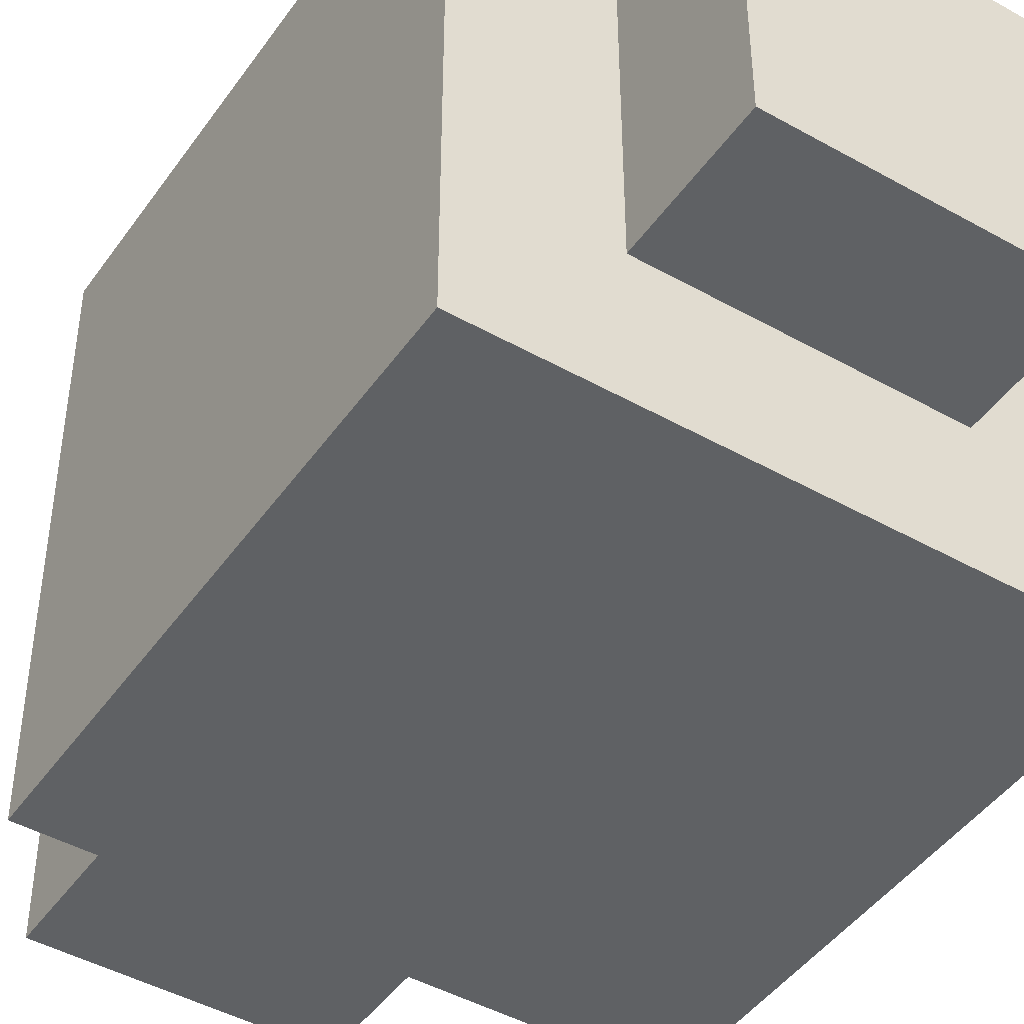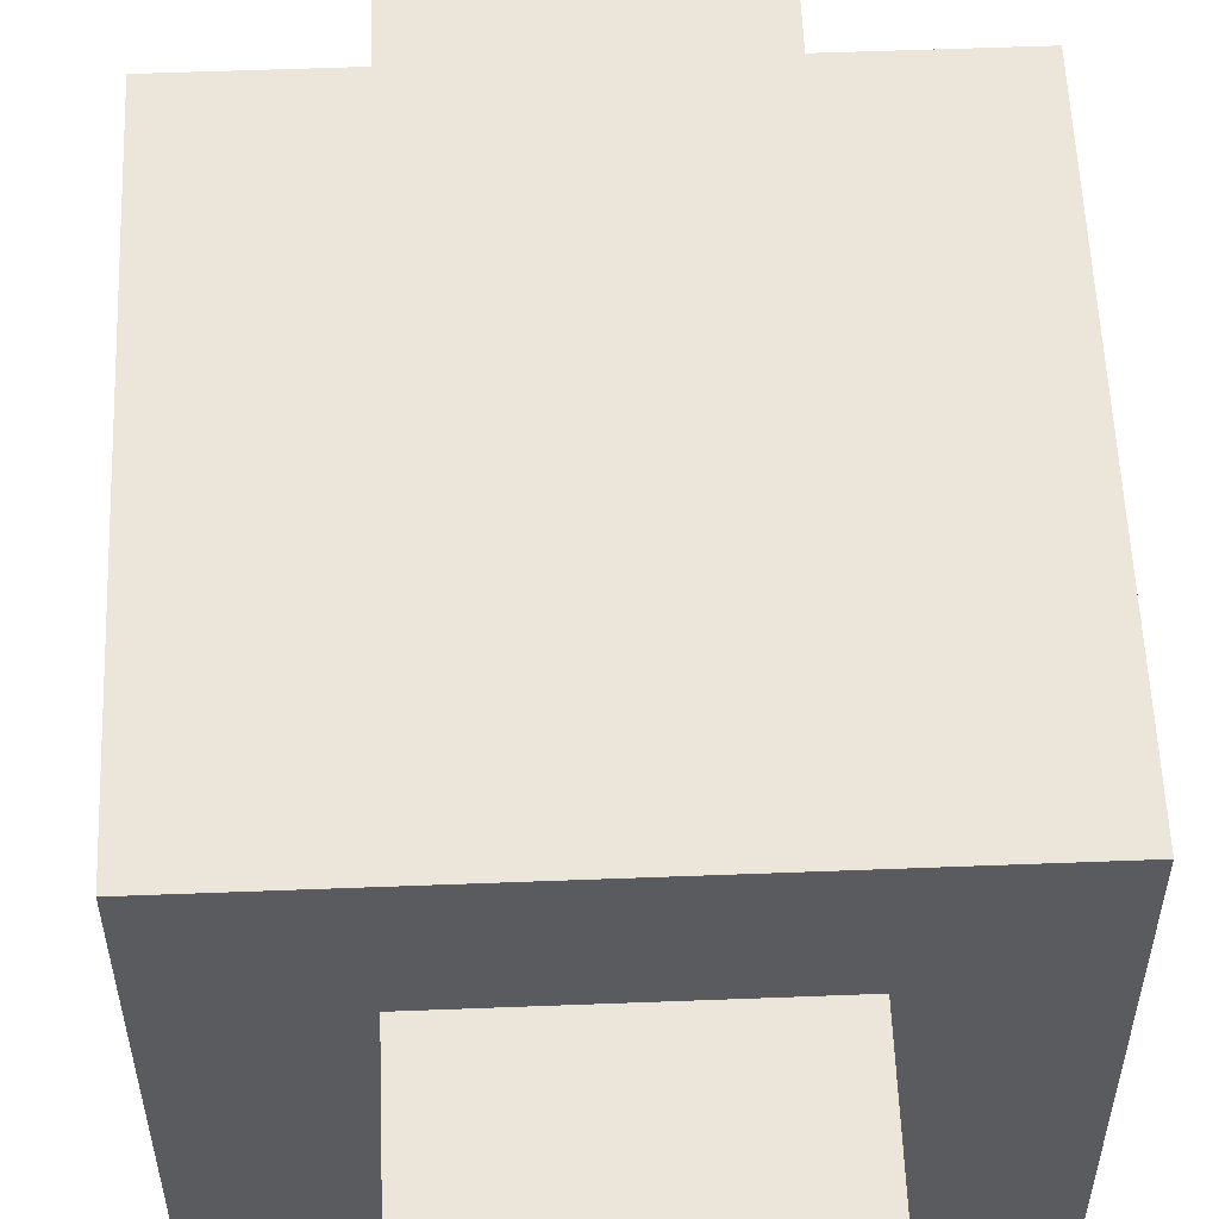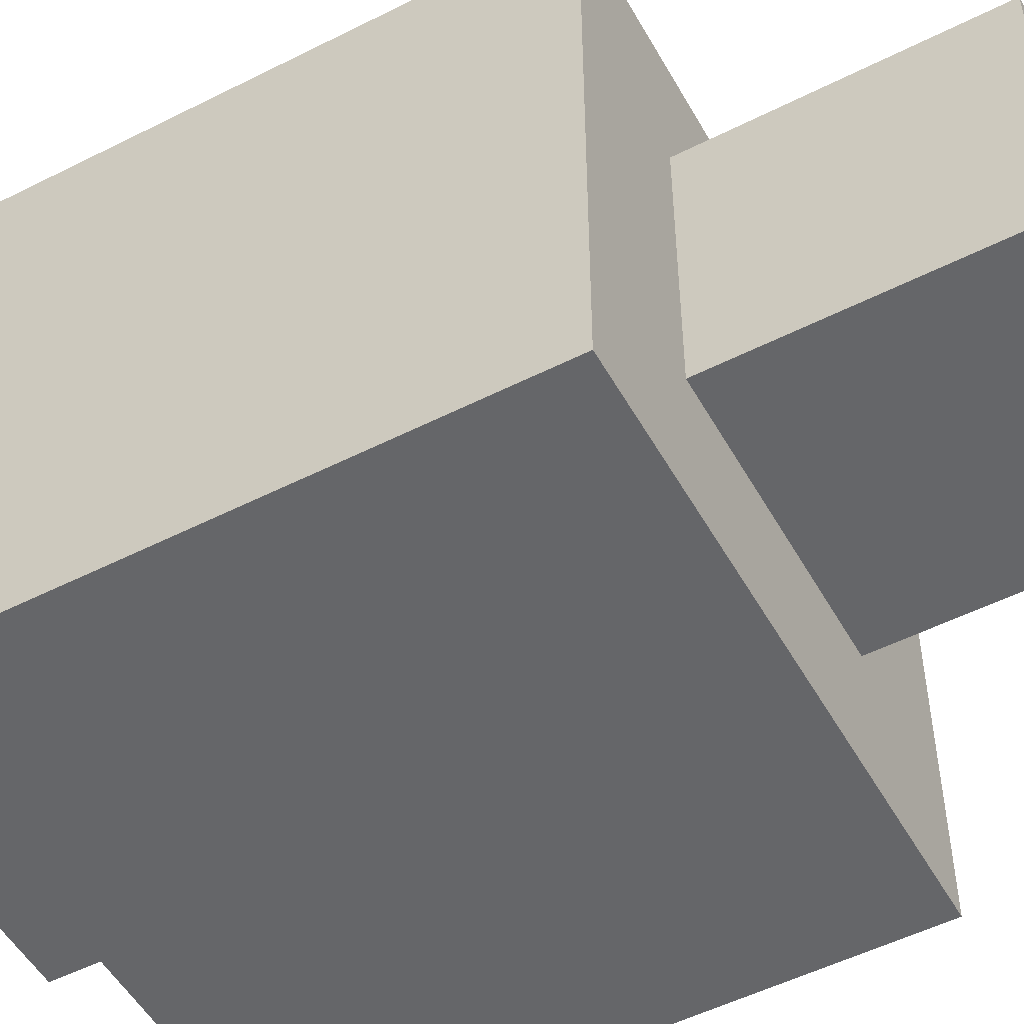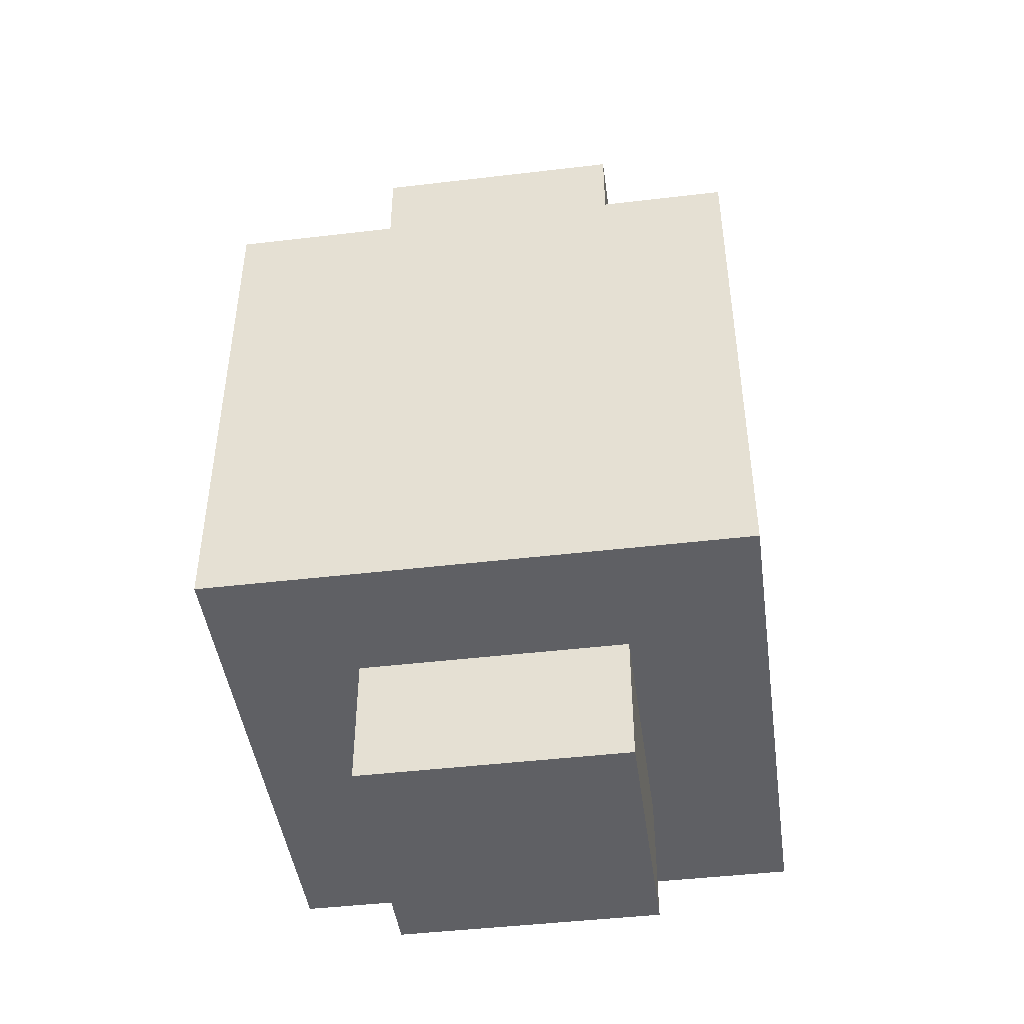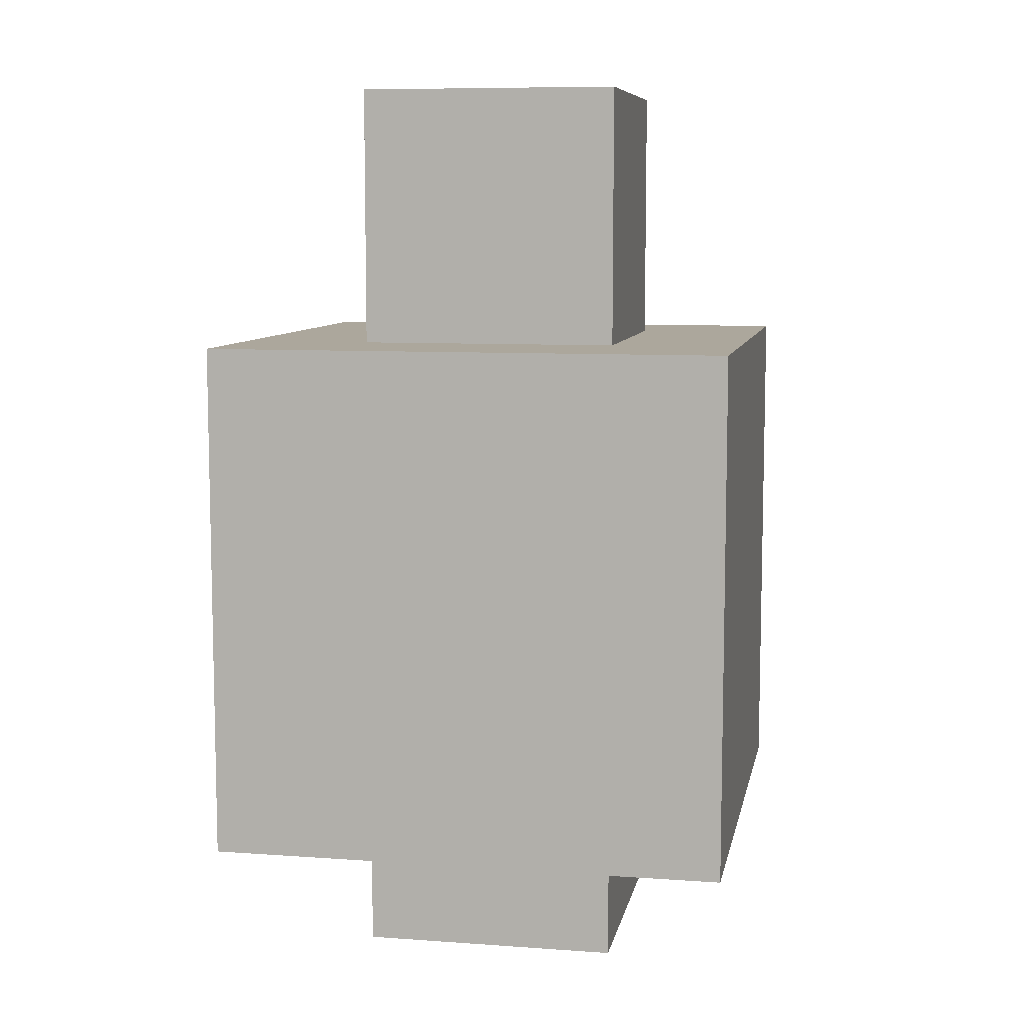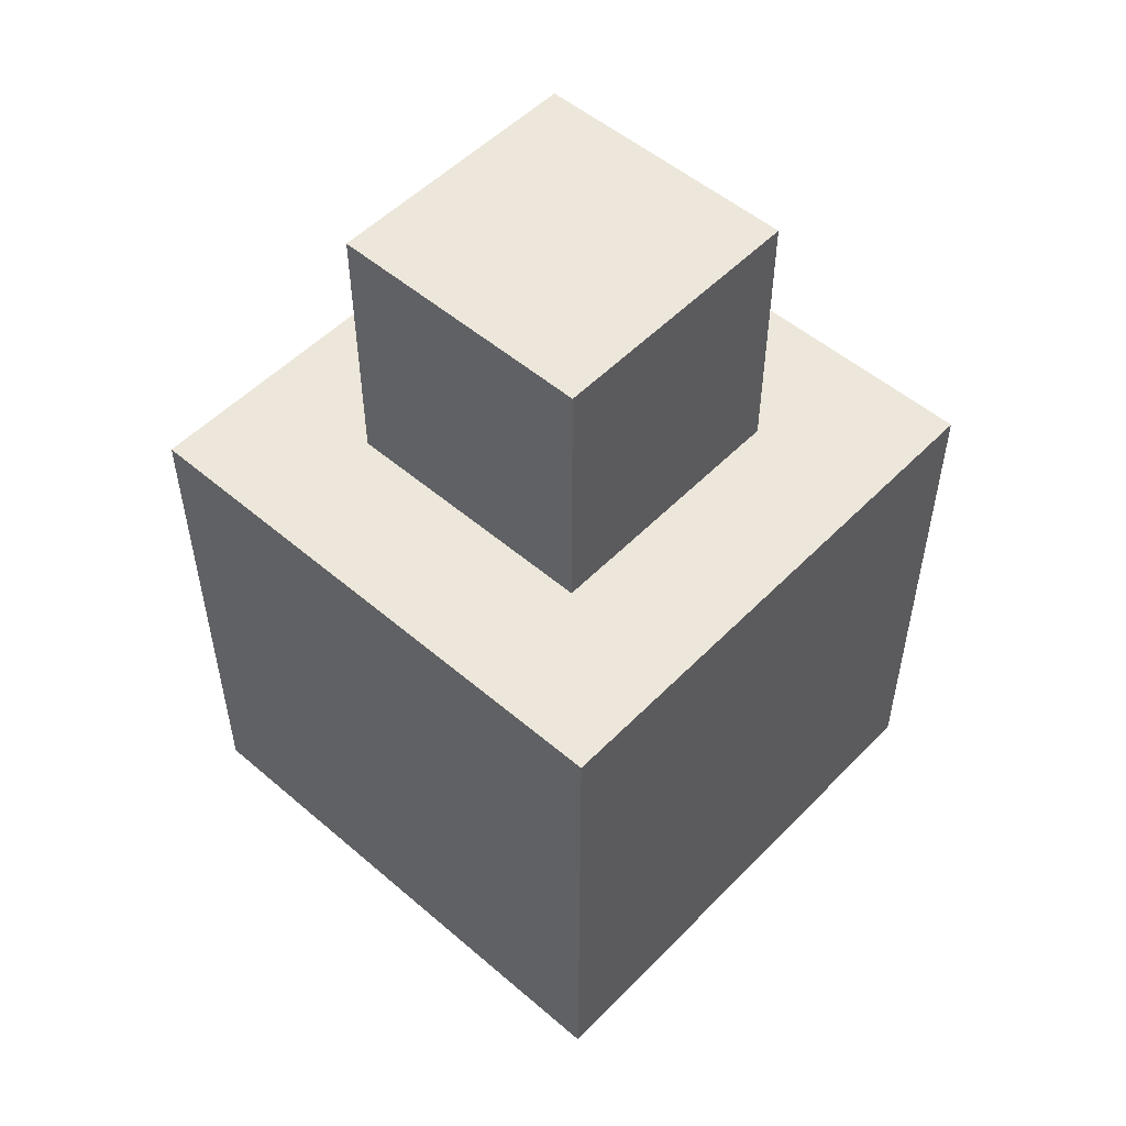
<metadata>
{"format":"obj","ext":"obj","renderer":"f3d","projection":"perspective","resolution":1024,"background":"white","views":[{"elev":-45.4,"azim":-33.0,"up":"+Z"},{"elev":56.8,"azim":-2.3,"up":"+Z"},{"elev":-51.9,"azim":118.7,"up":"+Z"},{"elev":-45.2,"azim":-172.2,"up":"+Y"},{"elev":8.4,"azim":101.0,"up":"+Y"},{"elev":52.5,"azim":-137.4,"up":"+Y"}]}
</metadata>
<code>
o
v -0.2 0.1 0.2
v -0.2 0.1 -0.2
v -0.2 0.5 0.2
v -0.2 0.5 -0.2
v -0.1 0 0.1
v -0.1 0 -0.1
v -0.1 0.1 0.1
v -0.1 0.1 -0.1
v -0.1 0.5 0.1
v -0.1 0.5 -0.1
v -0.1 0.7 0.1
v -0.1 0.7 -0.1
v 0.1 0.4 0.1
v 0.1 0.4 -0.1
v 0.1 0.5 0.1
v 0.1 0.5 -0.1
v -0.1 0.4 0.1
v -0.1 0.4 -0.1
v -0.1 0.5 0.1
v -0.1 0.5 -0.1
v 0.1 0 0.1
v 0.1 0 -0.1
v 0.1 0.1 0.1
v 0.1 0.1 -0.1
v 0.1 0.5 0.1
v 0.1 0.5 -0.1
v 0.1 0.7 0.1
v 0.1 0.7 -0.1
v 0.2 0.1 0.2
v 0.2 0.1 -0.2
v 0.2 0.5 0.2
v 0.2 0.5 -0.2
v -0.2 0.1 0.2
v -0.2 0.5 0.2
v -0.1 0.2 0.2
v -0.1 0.3 0.2
v -0.1 0.4 0.2
v 0.1 0.2 0.2
v 0.1 0.3 0.2
v 0.1 0.4 0.2
v 0.2 0.1 0.2
v 0.2 0.5 0.2
v -0.1 0 0.1
v -0.1 0.1 0.1
v -0.1 0.5 0.1
v -0.1 0.7 0.1
v 0.1 0 0.1
v 0.1 0.1 0.1
v 0.1 0.5 0.1
v 0.1 0.7 0.1
v -0.1 0.4 -0.1
v -0.1 0.5 -0.1
v 0.1 0.4 -0.1
v 0.1 0.5 -0.1
v -0.1 0.4 0.1
v -0.1 0.5 0.1
v 0.1 0.4 0.1
v 0.1 0.5 0.1
v -0.1 0 -0.1
v -0.1 0.1 -0.1
v -0.1 0.5 -0.1
v -0.1 0.7 -0.1
v 0.1 0 -0.1
v 0.1 0.1 -0.1
v 0.1 0.5 -0.1
v 0.1 0.7 -0.1
v -0.2 0.1 -0.2
v -0.2 0.5 -0.2
v 0.2 0.1 -0.2
v 0.2 0.5 -0.2
v -0.1 0 0.1
v 0.1 0 0.1
v -0.1 0 -0.1
v 0.1 0 -0.1
v -0.2 0.1 0.2
v 0.2 0.1 0.2
v -0.1 0.1 0.1
v 0.1 0.1 0.1
v -0.1 0.1 -0.1
v 0.1 0.1 -0.1
v -0.2 0.1 -0.2
v 0.2 0.1 -0.2
v -0.1 0.5 0.1
v 0.1 0.5 0.1
v -0.1 0.5 -0.1
v 0.1 0.5 -0.1
v -0.1 0.4 0.1
v 0.1 0.4 0.1
v -0.1 0.4 -0.1
v 0.1 0.4 -0.1
v -0.2 0.5 0.2
v 0.2 0.5 0.2
v -0.1 0.5 0.1
v 0.1 0.5 0.1
v -0.1 0.5 -0.1
v 0.1 0.5 -0.1
v -0.2 0.5 -0.2
v 0.2 0.5 -0.2
v -0.1 0.7 0.1
v 0.1 0.7 0.1
v -0.1 0.7 -0.1
v 0.1 0.7 -0.1
f 3 2 1
f 4 2 3
f 7 6 5
f 8 6 7
f 11 10 9
f 12 10 11
f 15 14 13
f 16 14 15
f 17 18 19
f 19 18 20
f 21 22 23
f 23 22 24
f 25 26 27
f 27 26 28
f 29 30 31
f 31 30 32
f 35 34 33
f 36 34 35
f 37 34 36
f 38 35 33
f 38 36 35
f 39 37 36
f 39 36 38
f 40 34 37
f 40 37 39
f 41 39 38
f 41 38 33
f 41 40 39
f 42 34 40
f 42 40 41
f 47 44 43
f 48 44 47
f 49 46 45
f 50 46 49
f 53 52 51
f 54 52 53
f 55 56 57
f 57 56 58
f 59 60 63
f 63 60 64
f 61 62 65
f 65 62 66
f 67 68 69
f 69 68 70
f 73 72 71
f 74 72 73
f 77 76 75
f 78 76 77
f 79 77 75
f 80 76 78
f 81 79 75
f 81 80 79
f 82 76 80
f 82 80 81
f 85 84 83
f 86 84 85
f 87 88 89
f 89 88 90
f 91 92 93
f 93 92 94
f 91 93 95
f 94 92 96
f 91 95 97
f 95 96 97
f 96 92 98
f 97 96 98
f 99 100 101
f 101 100 102

</code>
